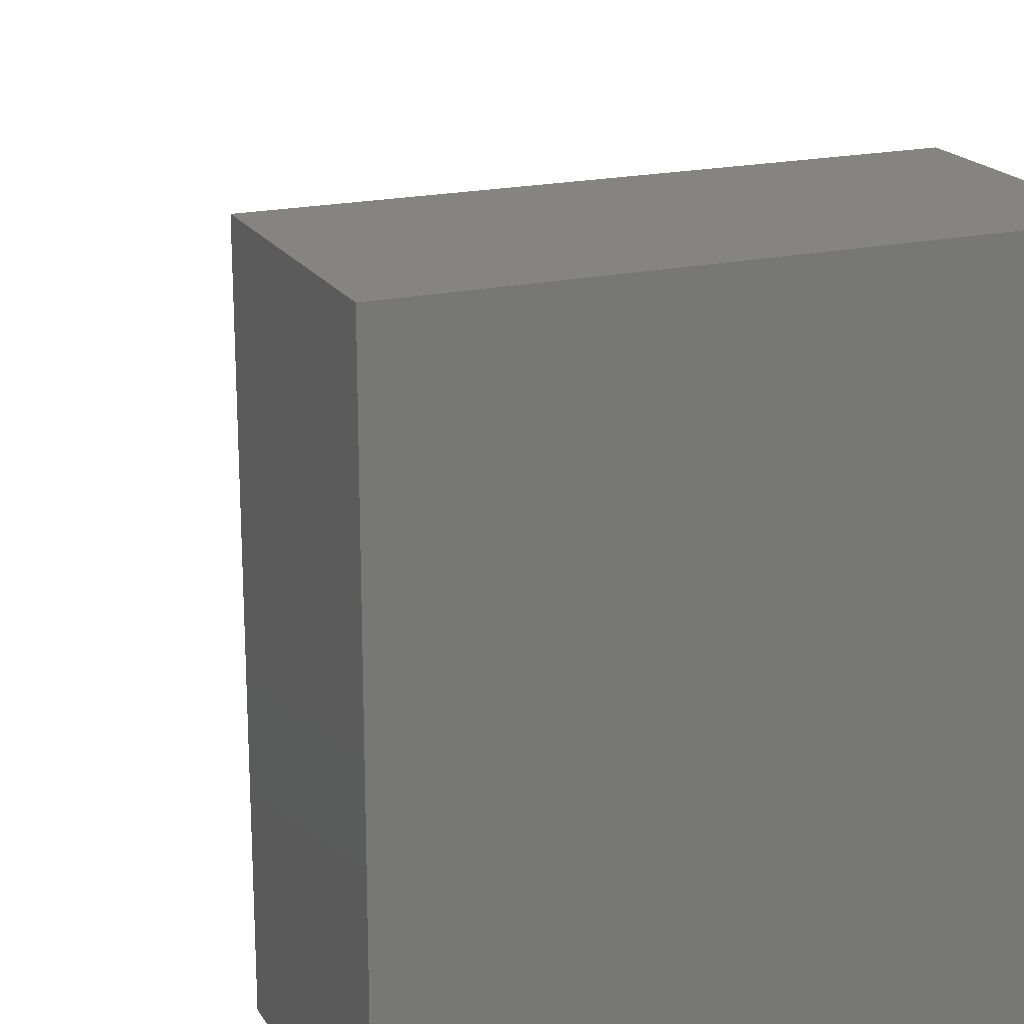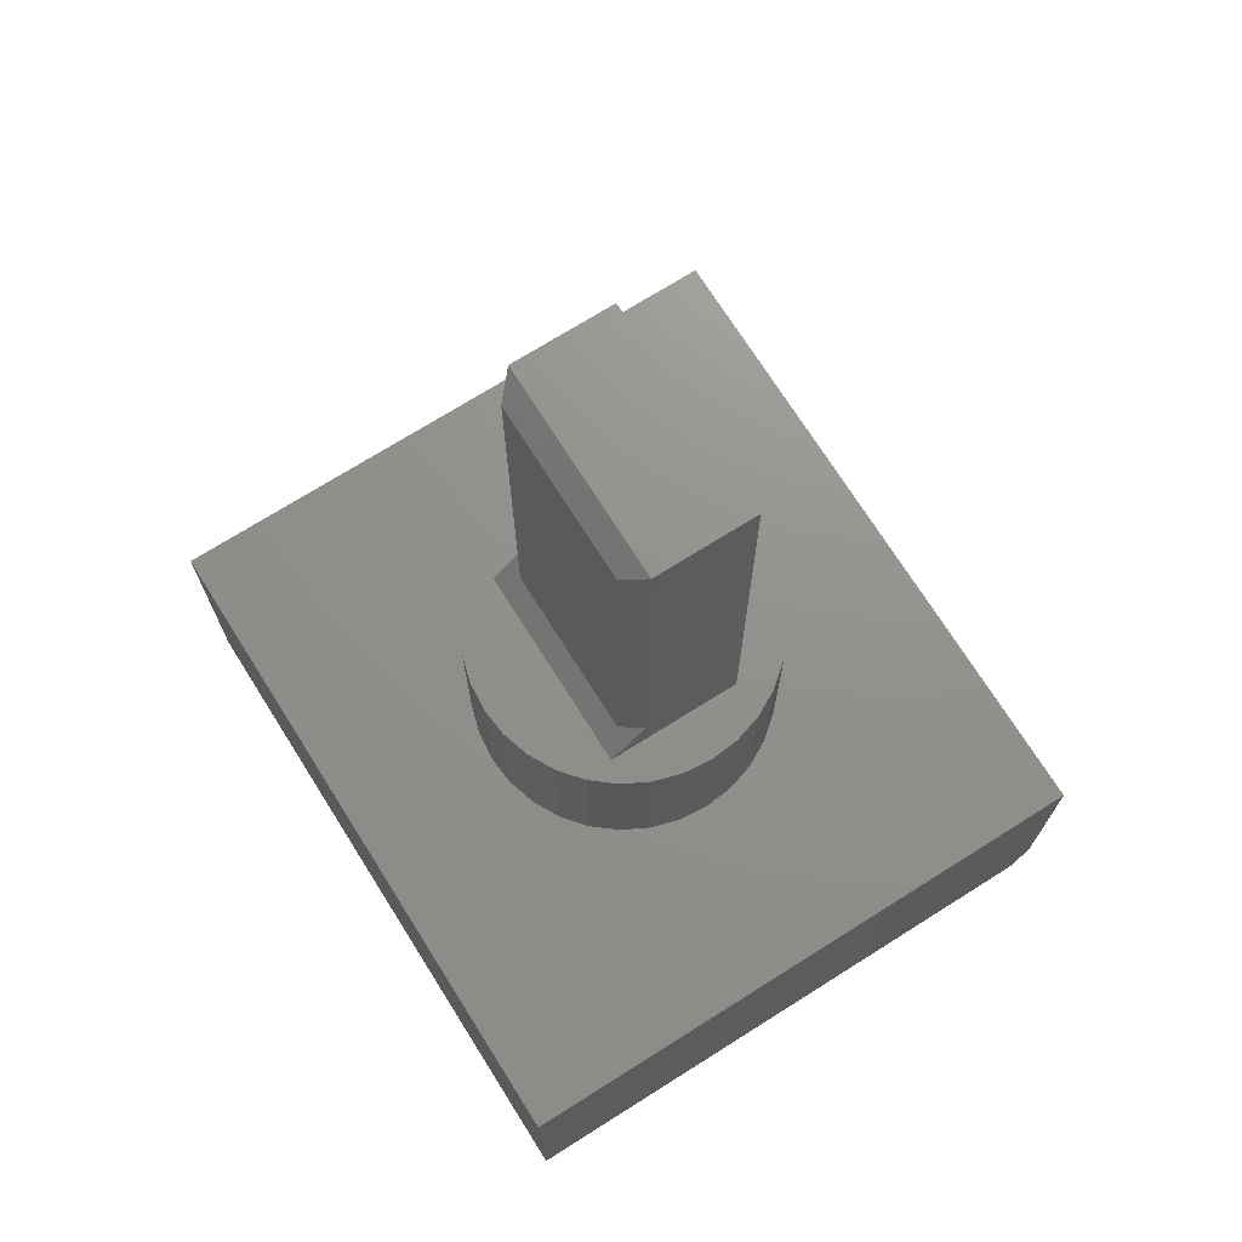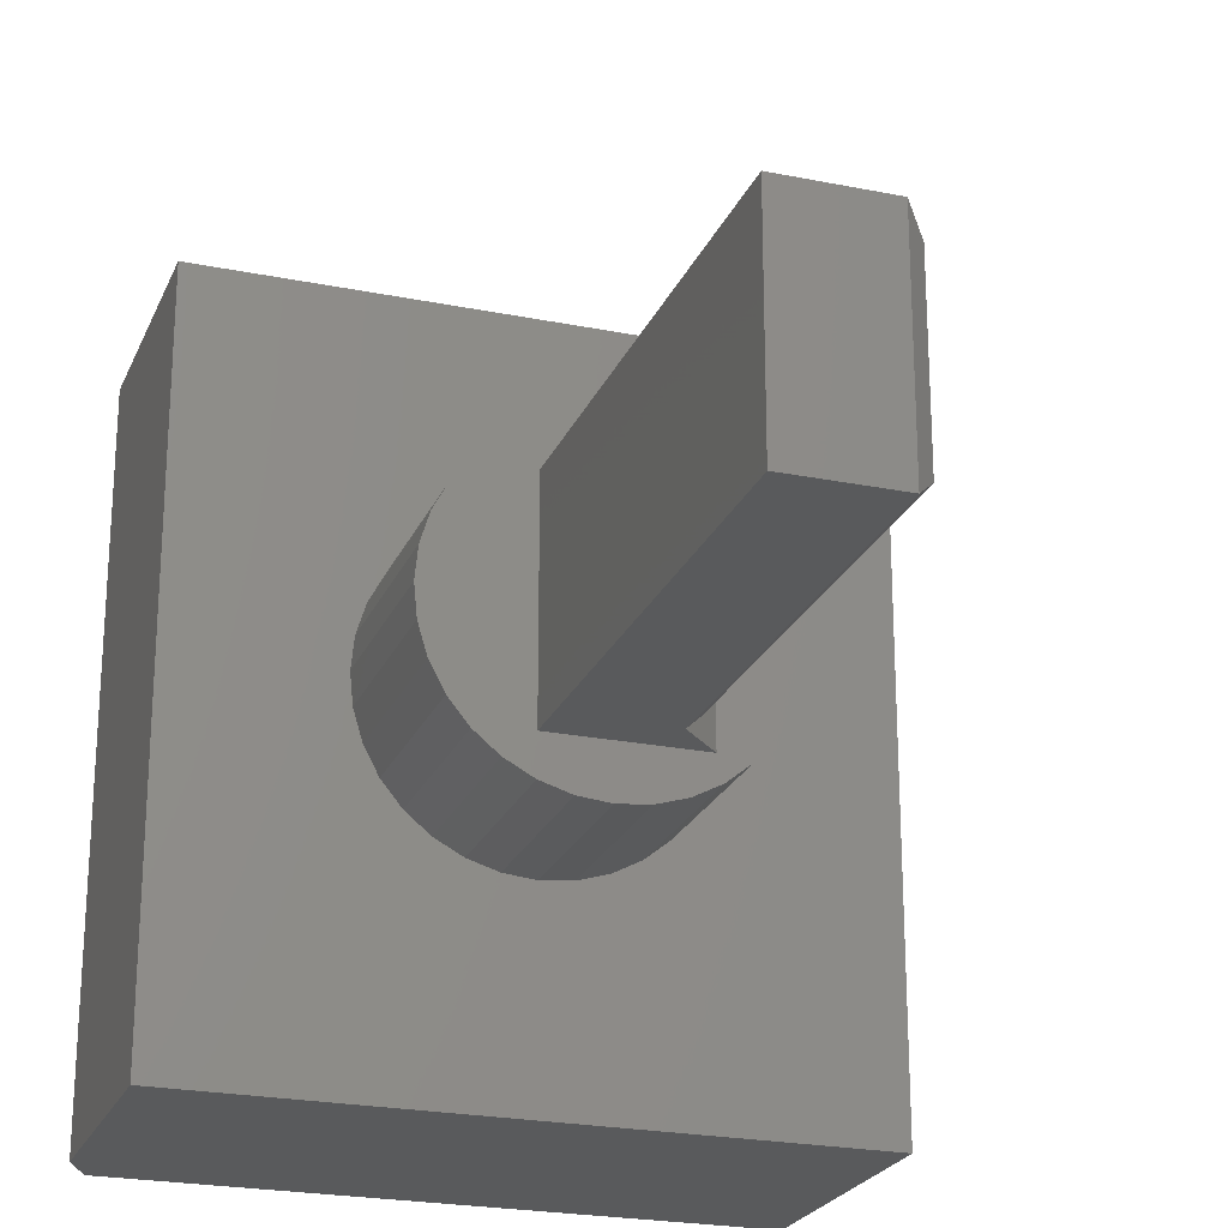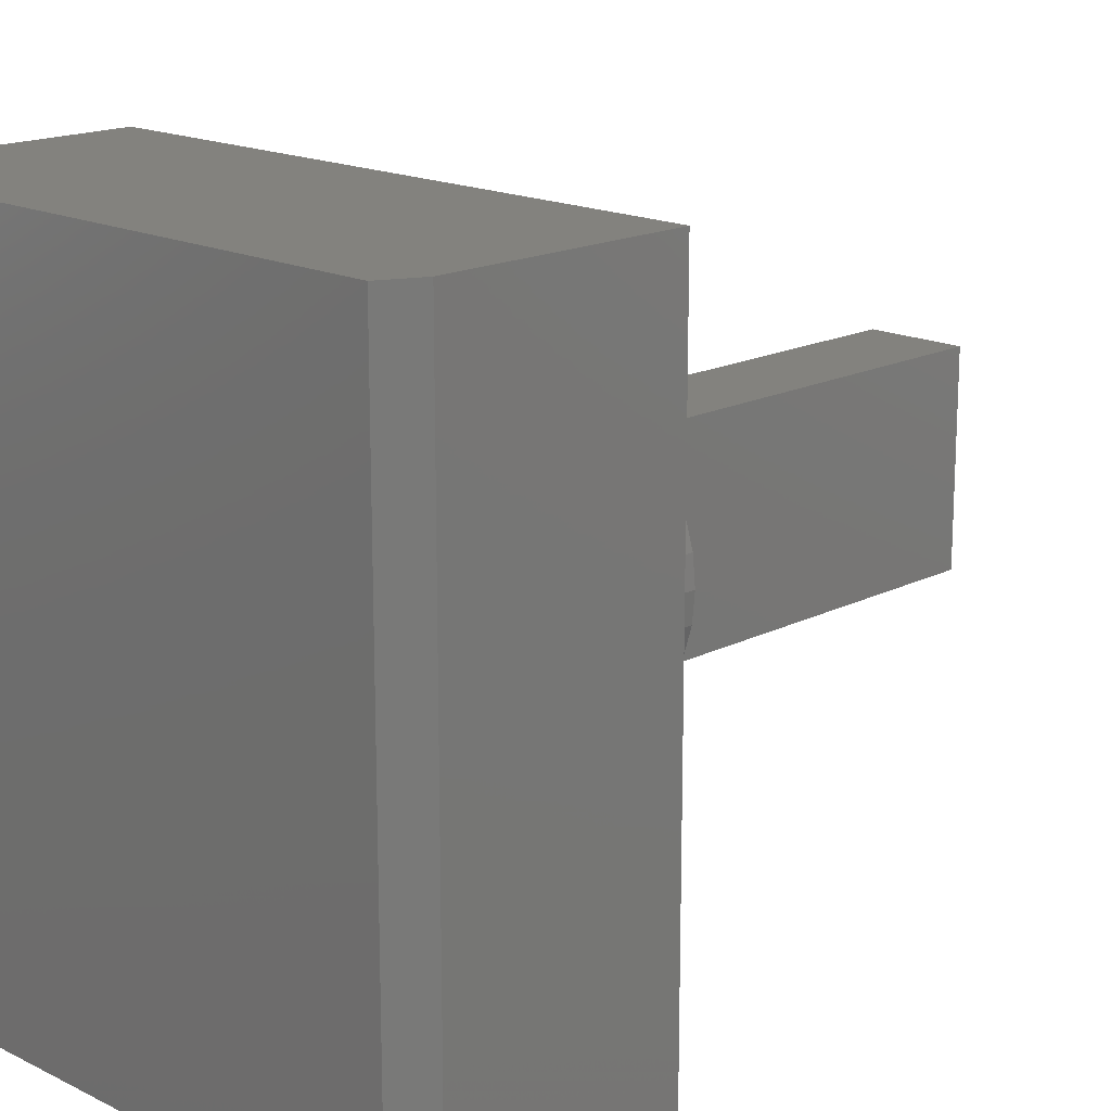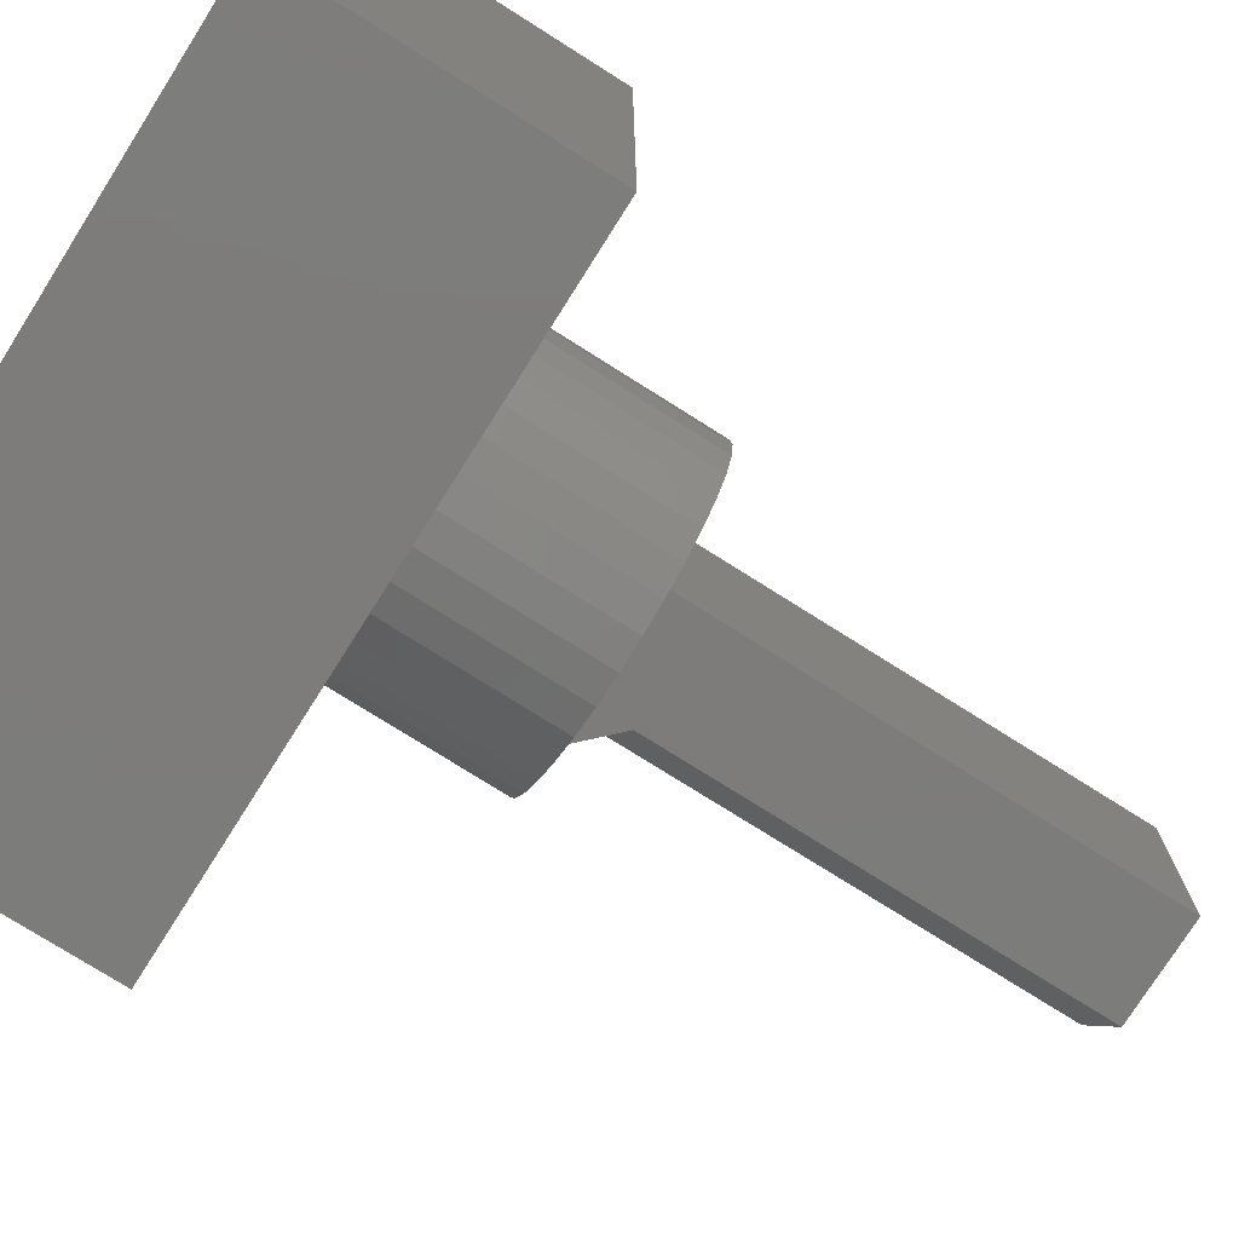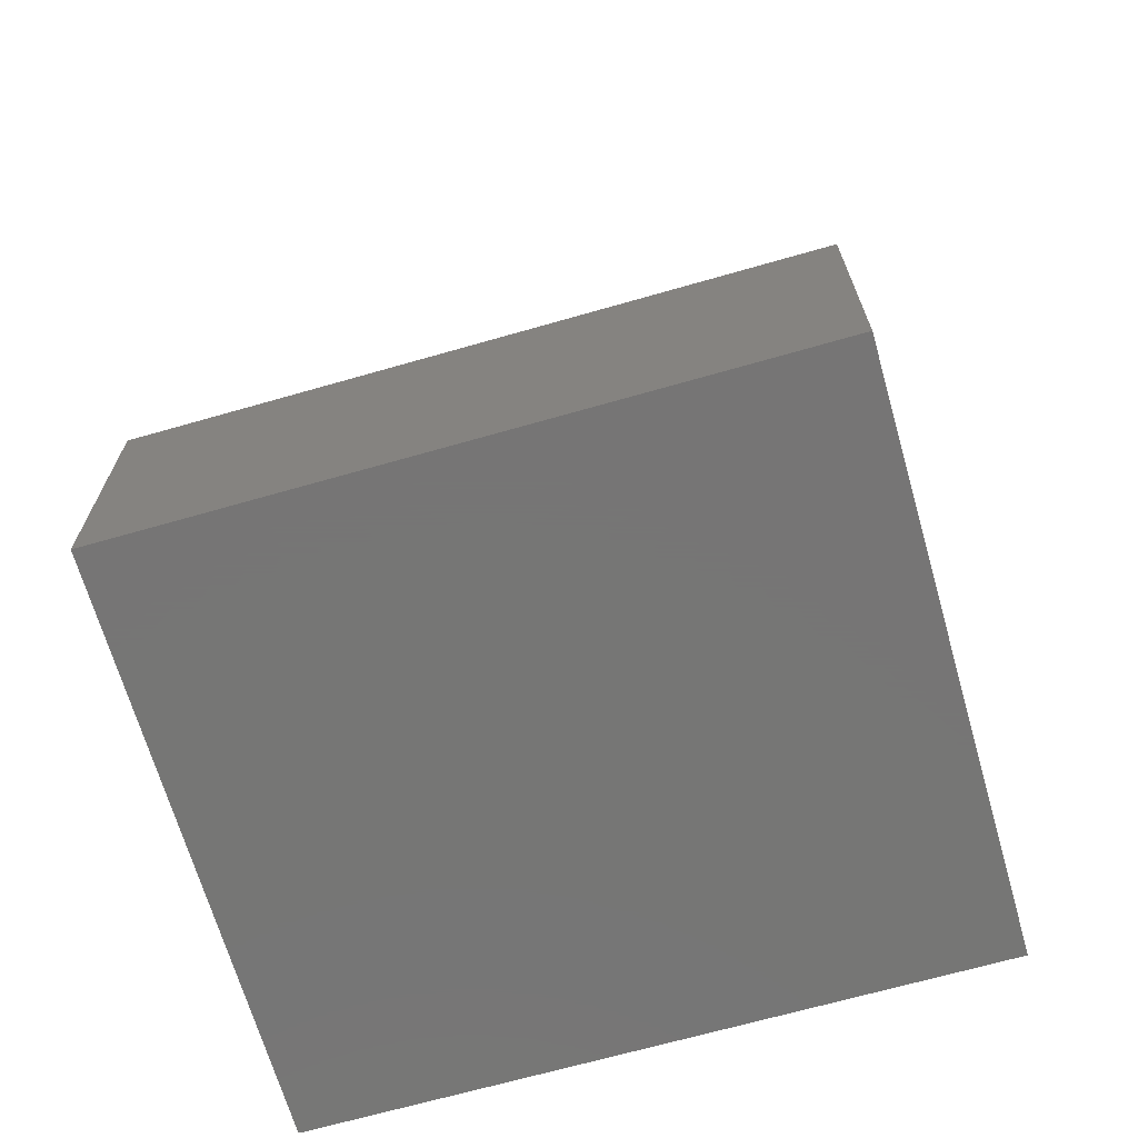
<metadata>
{"format":"stl","ext":"stl","renderer":"f3d","projection":"perspective","resolution":1024,"background":"white","views":[{"elev":19.4,"azim":157.1,"up":"+Y"},{"elev":72.0,"azim":147.8,"up":"+Z"},{"elev":-23.3,"azim":-18.9,"up":"+Y"},{"elev":16.9,"azim":-135.4,"up":"+Y"},{"elev":-75.8,"azim":-122.3,"up":"+Y"},{"elev":-68.1,"azim":106.0,"up":"+Z"}]}
</metadata>
<code>
# stl→obj: 88 verts, 172 faces
v 0.05082 -0.07031 0.3906
v 0.05082 0.07031 0.3906
v 0.05082 -0.07031 0.7344
v 0.05082 0.07031 0.7344
v -0.04688 0.08594 0.75
v 0.0352 0.08594 0.75
v -0.04688 0.08594 0.375
v 0.0352 0.08594 0.4062
v 0.06645 0.08594 0.375
v 0.0352 -0.08594 0.75
v -0.04688 -0.08594 0.75
v 0.0352 -0.08594 0.4062
v -0.04688 -0.08594 0.375
v 0.06645 -0.08594 0.375
v 0.09063 0.08932 0.375
v 0.07149 0.105 0.375
v 0.001316 -0.1263 0.375
v 0.02596 -0.1239 0.375
v 0.04965 -0.1167 0.375
v 0.07149 -0.105 0.375
v 0.09063 -0.08932 0.375
v 0.1063 -0.07018 0.375
v 0.118 -0.04834 0.375
v 0.1252 -0.02464 0.375
v 0.1276 0 0.375
v 0.1252 0.02464 0.375
v 0.118 0.04834 0.375
v 0.1063 0.07018 0.375
v 0.04965 0.1167 0.375
v 0.02596 0.1239 0.375
v 0.001316 0.1263 0.375
v -0.02333 0.1239 0.375
v -0.04702 0.1167 0.375
v -0.06886 0.105 0.375
v -0.088 0.08932 0.375
v -0.1037 0.07018 0.375
v -0.1154 0.04834 0.375
v -0.1226 0.02464 0.375
v -0.125 1.547e-17 0.375
v -0.1226 -0.02464 0.375
v -0.1154 -0.04834 0.375
v -0.1037 -0.07018 0.375
v -0.088 -0.08932 0.375
v -0.06886 -0.105 0.375
v -0.04702 -0.1167 0.375
v -0.02333 -0.1239 0.375
v 0.1276 0 0.2266
v 0.1252 -0.02464 0.2266
v 0.118 -0.04834 0.2266
v 0.1063 -0.07018 0.2266
v 0.09063 -0.08932 0.2266
v 0.07149 -0.105 0.2266
v 0.04965 -0.1167 0.2266
v 0.02596 -0.1239 0.2266
v 0.001316 -0.1263 0.2266
v -0.02333 -0.1239 0.2266
v -0.04702 -0.1167 0.2266
v -0.06886 -0.105 0.2266
v -0.088 -0.08932 0.2266
v -0.1037 -0.07018 0.2266
v -0.1154 -0.04834 0.2266
v -0.1226 -0.02464 0.2266
v -0.125 1.547e-17 0.2266
v -0.1226 0.02464 0.2266
v -0.1154 0.04834 0.2266
v -0.1037 0.07018 0.2266
v -0.088 0.08932 0.2266
v -0.06886 0.105 0.2266
v -0.04702 0.1167 0.2266
v -0.02333 0.1239 0.2266
v 0.001316 0.1263 0.2266
v 0.02596 0.1239 0.2266
v 0.04965 0.1167 0.2266
v 0.07149 0.105 0.2266
v 0.09063 0.08932 0.2266
v 0.1063 0.07018 0.2266
v 0.118 0.04834 0.2266
v 0.1252 0.02464 0.2266
v -0.25 0.2734 0.2266
v -0.25 -0.2812 0.2266
v 0.2521 0.2734 0.2266
v 0.2521 -0.2812 0.2266
v -0.2344 -0.2812 0
v -0.2344 0.2734 0
v 0.2521 -0.2812 0
v 0.2521 0.2734 0
v -0.25 0.2734 0.03125
v -0.25 -0.2812 0.03125
f 1 2 3
f 3 2 4
f 5 6 7
f 7 6 8
f 7 8 9
f 10 11 12
f 12 11 13
f 12 13 14
f 11 10 5
f 5 10 6
f 12 14 1
f 8 2 9
f 9 2 1
f 9 1 14
f 12 1 10
f 10 1 3
f 10 3 6
f 6 3 4
f 8 6 2
f 2 6 4
f 7 13 5
f 5 13 11
f 9 15 16
f 14 13 17
f 14 17 18
f 14 18 19
f 14 19 20
f 14 20 21
f 14 21 22
f 14 22 23
f 14 23 24
f 14 24 25
f 14 25 26
f 14 26 27
f 14 27 28
f 14 28 15
f 14 15 9
f 7 9 16
f 7 16 29
f 7 29 30
f 7 30 31
f 7 31 32
f 7 32 33
f 7 33 34
f 7 34 35
f 7 35 36
f 7 36 13
f 13 36 37
f 13 37 38
f 13 38 39
f 13 39 40
f 13 40 41
f 13 41 42
f 13 42 43
f 13 43 44
f 13 44 45
f 13 45 46
f 13 46 17
f 47 25 48
f 48 25 24
f 48 24 49
f 49 24 23
f 49 23 50
f 50 23 22
f 50 22 51
f 51 22 21
f 51 21 52
f 52 21 20
f 52 20 53
f 53 20 19
f 53 19 54
f 54 19 18
f 54 18 55
f 55 18 17
f 55 17 56
f 56 17 46
f 56 46 57
f 57 46 45
f 57 45 58
f 58 45 44
f 58 44 59
f 59 44 43
f 59 43 60
f 60 43 42
f 60 42 61
f 61 42 41
f 61 41 62
f 62 41 40
f 62 40 63
f 63 40 39
f 63 39 64
f 64 39 38
f 64 38 65
f 65 38 37
f 65 37 66
f 66 37 36
f 66 36 67
f 67 36 35
f 67 35 68
f 68 35 34
f 68 34 69
f 69 34 33
f 69 33 70
f 70 33 32
f 70 32 71
f 71 32 31
f 71 31 72
f 72 31 30
f 72 30 73
f 73 30 29
f 73 29 74
f 74 29 16
f 74 16 75
f 75 16 15
f 75 15 76
f 76 15 28
f 76 28 77
f 77 28 27
f 77 27 78
f 78 27 26
f 78 26 47
f 47 26 25
f 79 80 63
f 79 63 64
f 79 64 65
f 79 65 66
f 79 66 67
f 79 67 68
f 79 68 69
f 79 69 70
f 79 70 71
f 79 71 81
f 80 82 55
f 80 55 56
f 80 56 57
f 80 57 58
f 80 58 59
f 80 59 60
f 80 60 61
f 80 61 62
f 80 62 63
f 82 47 48
f 82 48 49
f 82 49 50
f 82 50 51
f 82 51 52
f 82 52 53
f 82 53 54
f 82 54 55
f 81 71 72
f 81 72 73
f 81 73 74
f 81 74 75
f 81 75 76
f 81 76 77
f 81 77 78
f 81 78 47
f 81 47 82
f 83 84 85
f 85 84 86
f 79 87 80
f 80 87 88
f 81 86 79
f 79 86 84
f 79 84 87
f 85 82 83
f 83 82 80
f 83 80 88
f 87 84 88
f 88 84 83
f 82 85 81
f 81 85 86

</code>
